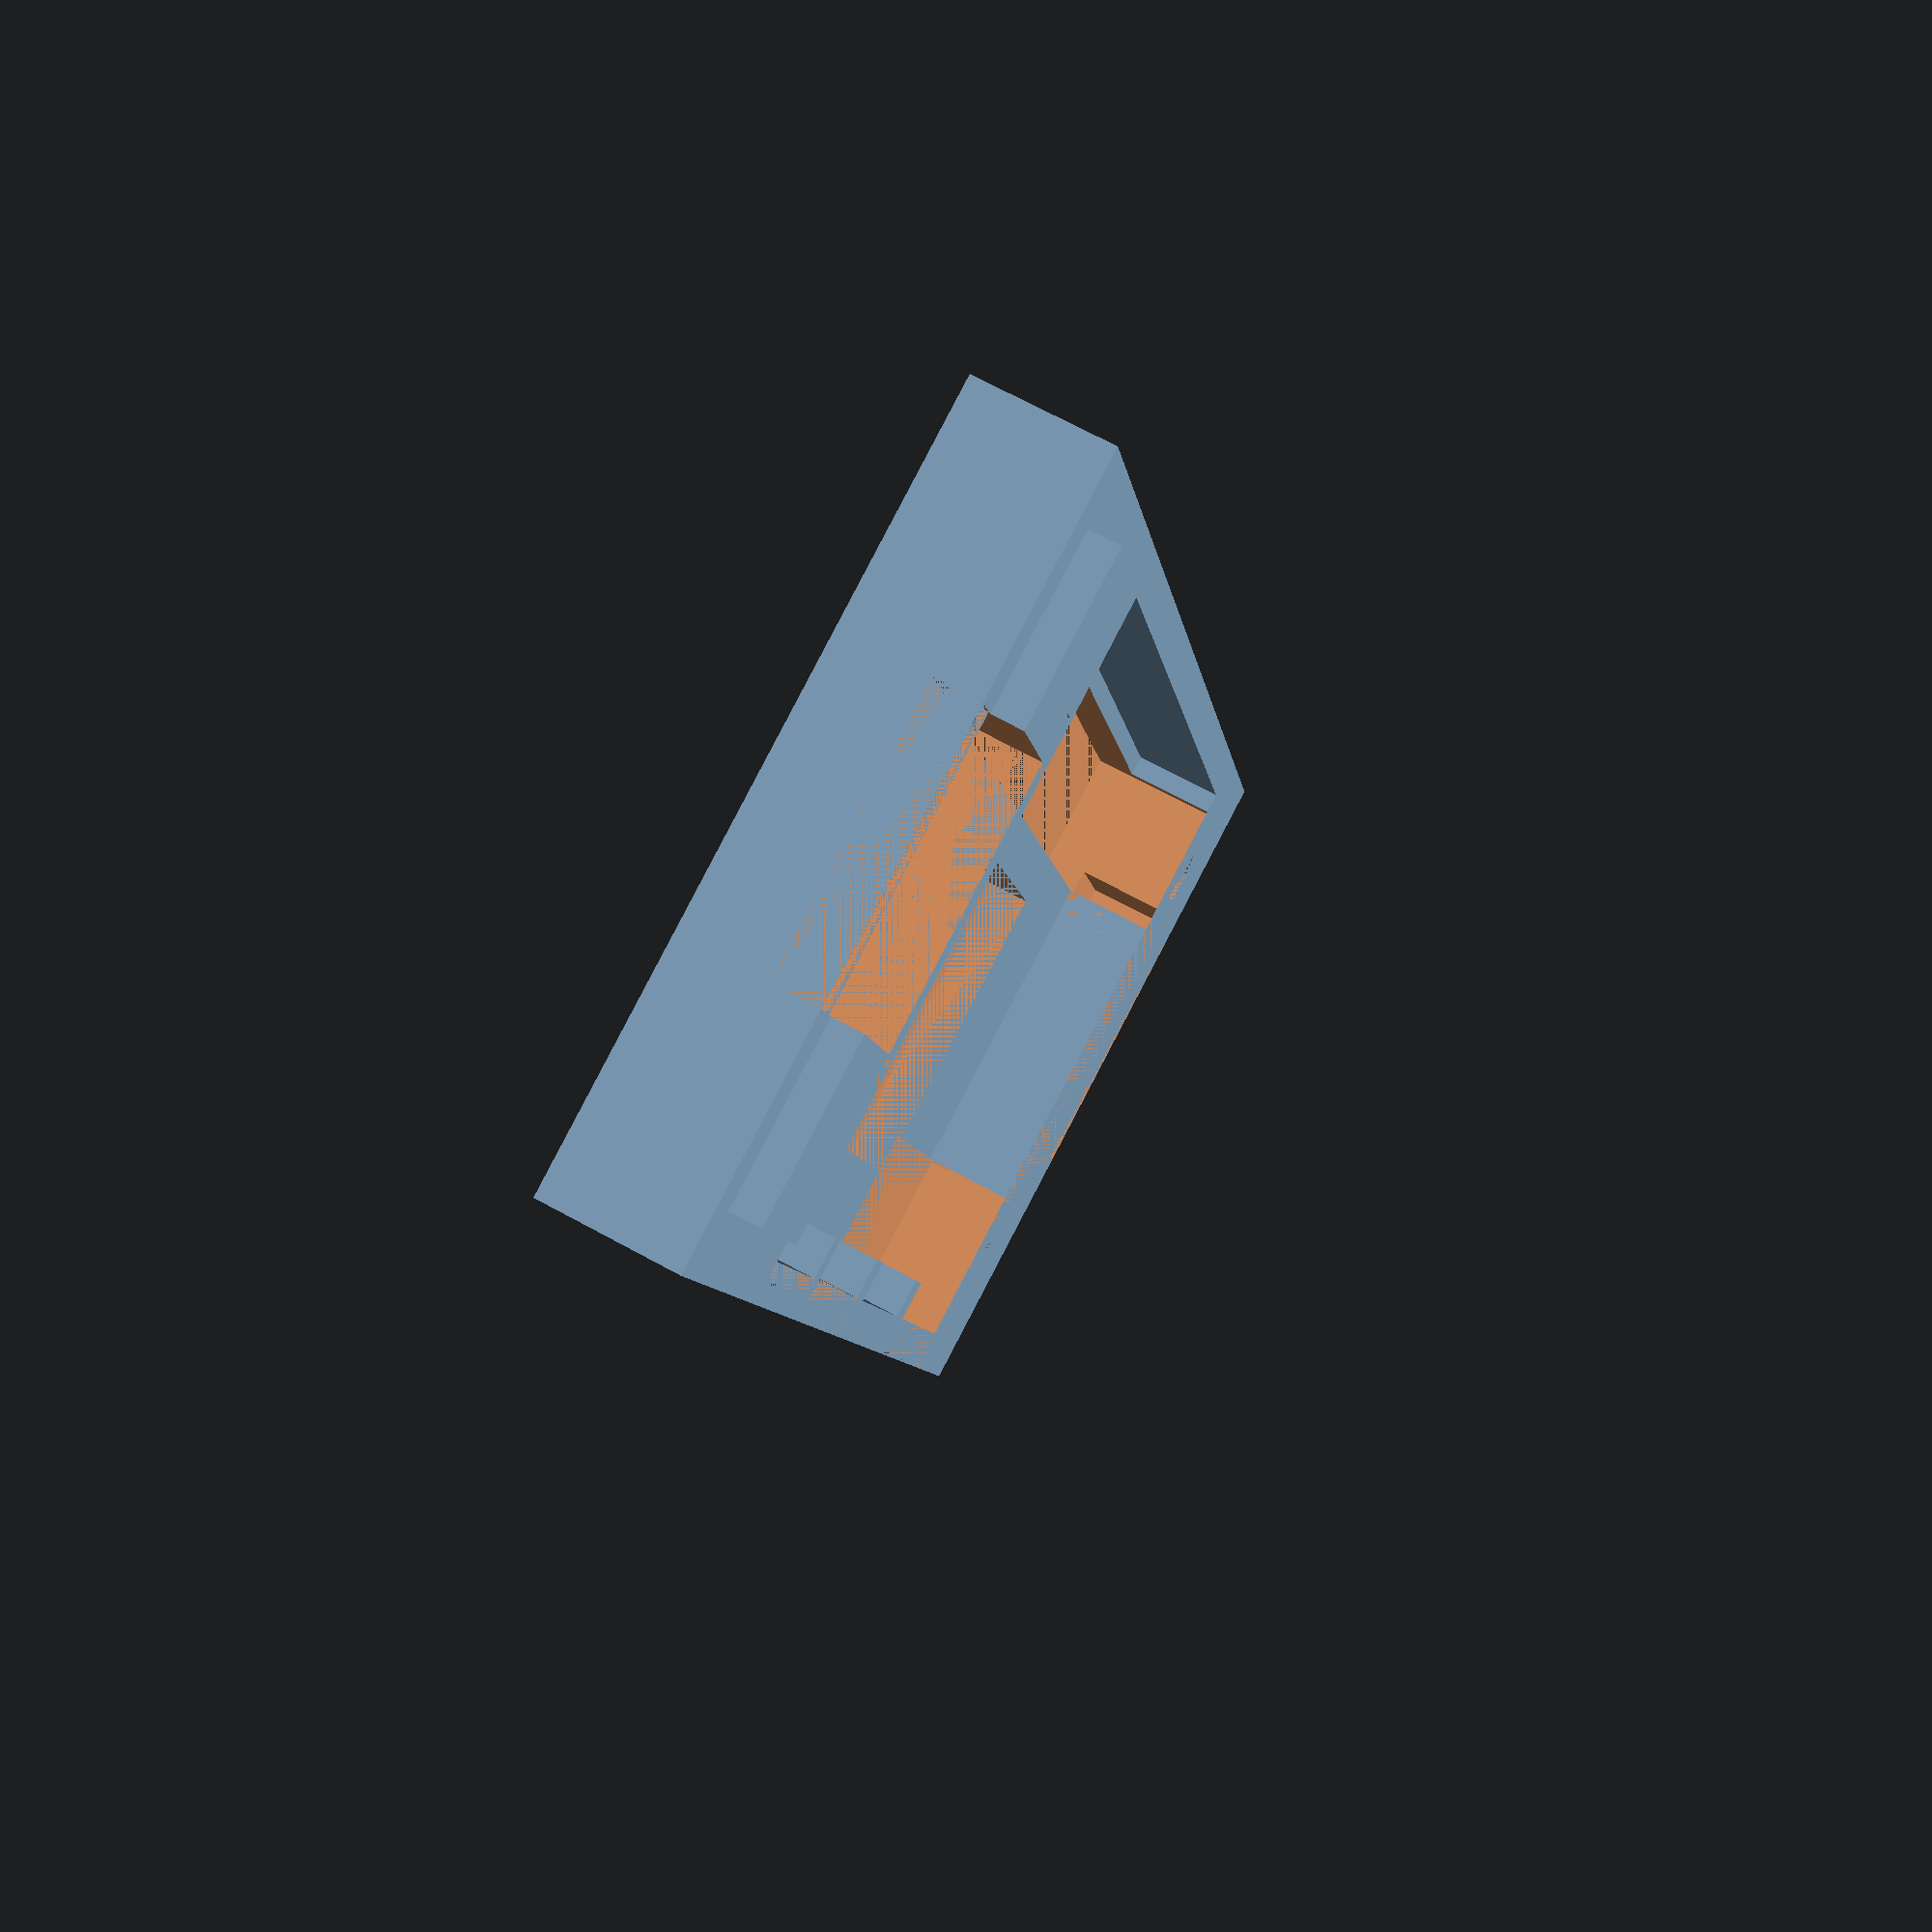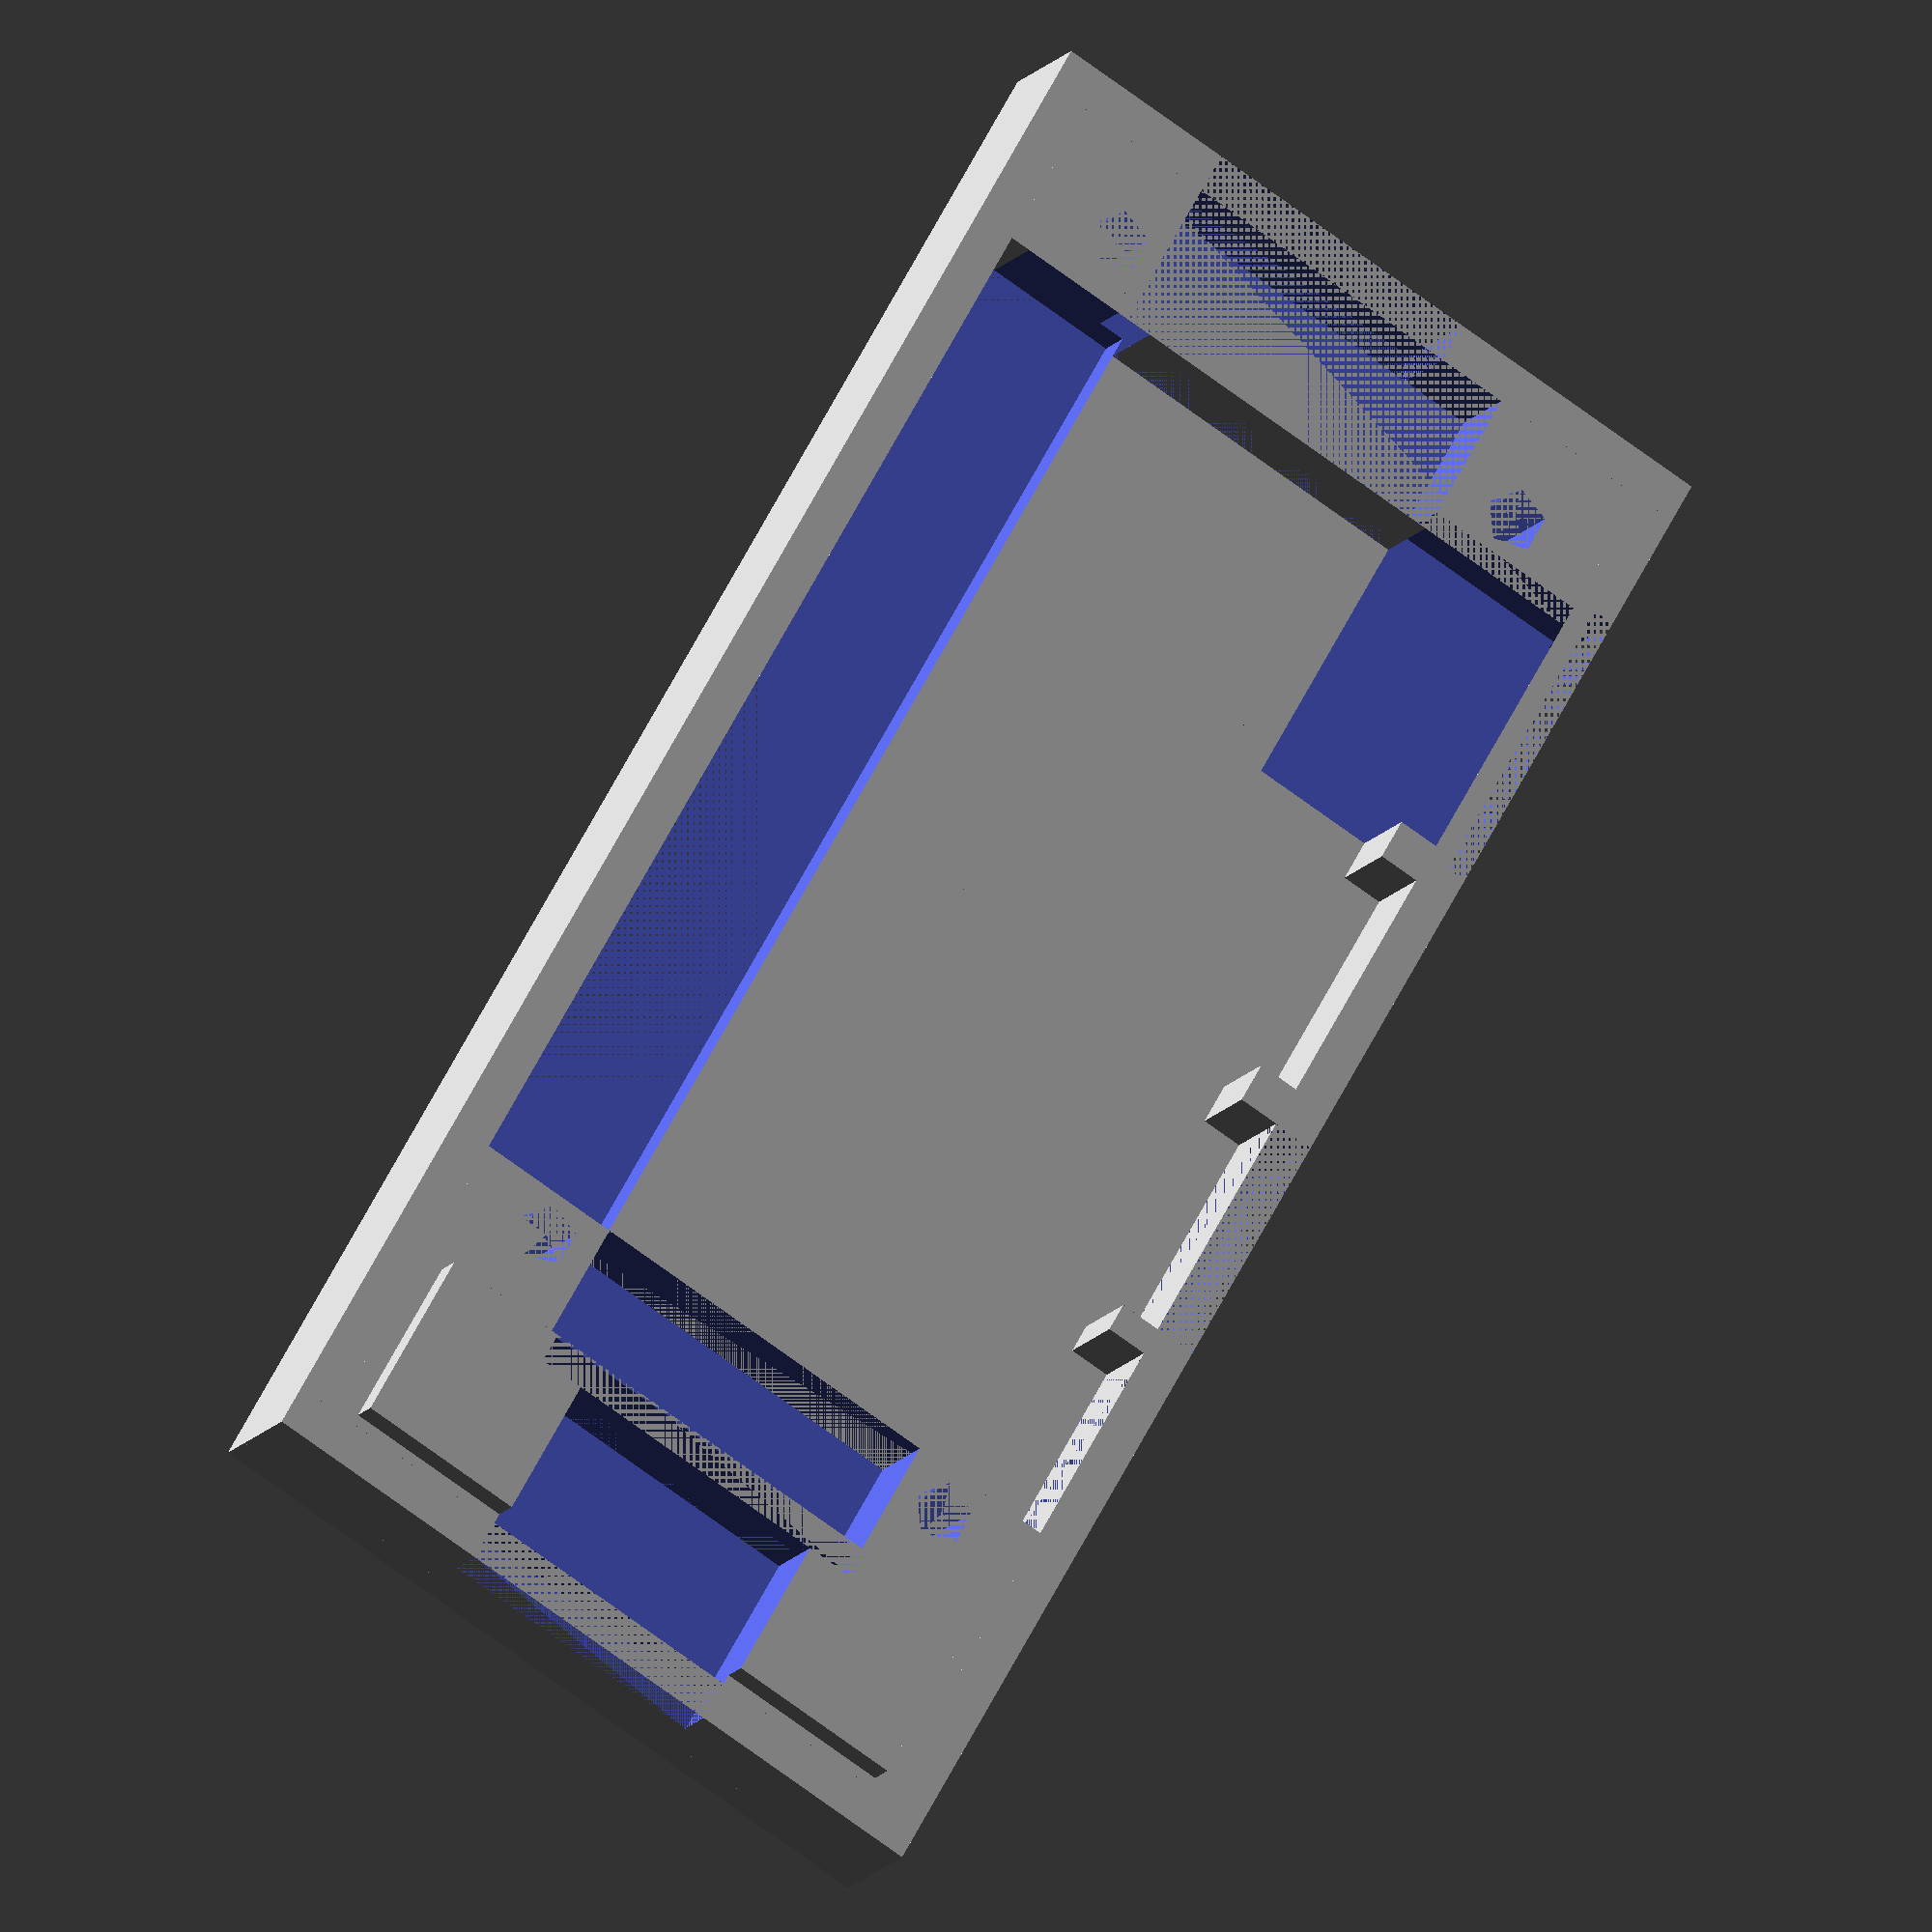
<openscad>



baseWidth = 36;    // X
baseLength = 80;   // y
baseHeighth = 2;   // Z
baseThickness = 2;



wallThickness = 2;
wallHeigthNoBase = 6.5;
wallHeighthMinusBase = wallHeigthNoBase-baseThickness;

baseLengthInner = baseLength-(2*wallThickness);
baseWidthInner = baseWidth-(2*wallThickness);

//baseSDPadMountHeigth = 4;
baseSDColumnSupports = wallHeighthMinusBase;
screwHoleRadius = 1.5;

//SD card side
screwholeSDX1Offset = wallThickness+3.5+1; //might try .4 instead of 1
screwholeSDX2Offset = screwholeSDX1Offset+23;
screwholeSDY1Offset = wallThickness+3.5+1;

screwwholeSCameraY1Offset = screwholeSDY1Offset+58;

// Camera/STEM side
PCBThickness = 1.5;

//GPIO dimensions
GPIOXval = 7;
GPIOYVal = 54;



// translate([]) cube([]);
difference(){

union(){
////////////////////////////////////////////////////
// Base
cube([baseWidth,baseLength,baseHeighth]);

////////////////////////////////////////////////////
// WALLS
// SD Card outer wall
translate([0,0,baseThickness]) cube([baseWidth,wallThickness,wallHeighthMinusBase]);

////////////////////////////////////////////////////
// GPIO Side
translate([0,wallThickness,baseThickness]) cube([wallThickness,baseLengthInner,wallHeighthMinusBase]);

////////////////////////////////////////////////////
// Ports side (HDMI, USB, etc
translate([baseWidthInner+wallThickness,wallThickness,baseThickness]) cube([wallThickness,baseLengthInner,wallHeighthMinusBase]);
    
    // Support in between HDMI and USB
    // STEM Side
    translate([wallThickness,wallThickness+34.6,baseThickness]) cube([2,2,wallHeighthMinusBase]);
    // SD Card side
    translate([wallThickness,wallThickness+20.4,baseThickness]) cube([2,2,wallHeighthMinusBase]);
    
    // Support next to USB Power
    translate([wallThickness,wallThickness+48.6,baseThickness]) cube([2,1.4,wallHeighthMinusBase]);

////////////////////////////////////////////////////
// Camera/Stem side
translate([0,baseLengthInner+wallThickness,baseThickness]) cube([baseWidth,wallThickness,wallHeighthMinusBase]);

// RasPi PCB supports, camera/STEM side
translate([wallThickness,screwwholeSCameraY1Offset-2,baseThickness]) cube([baseWidthInner,baseLengthInner-screwwholeSCameraY1Offset+wallThickness+2,baseSDColumnSupports]);

// Above the model, supports the STEM board directly
translate([wallThickness+1,screwwholeSCameraY1Offset+4.5,baseThickness+baseSDColumnSupports]) cube([baseWidthInner-2,baseLengthInner-screwwholeSCameraY1Offset-3,PCBThickness]);
    // I made it slightly smaller (1mm on X and Y) so that it won't rub against the top when assemlbed.

////////////////////////////////////////////////////
// SD Card side 
// Raspi0w PCB rest
    // Used in the bottom, but not the top
//translate([wallThickness,wallThickness,baseThickness]) cube([baseWidthInner,7.5,baseSDPadMountHeigth]);
// Z axis of 4 is height of plate where raspi rests

// Used in top, but not bottom
translate([wallThickness,wallThickness,baseThickness]) cube([baseWidthInner,7.5,baseSDColumnSupports]);


} // end union //////////////////////////////////////
/////////////////////////////////////////////////////


//cylinder(h = height, r1 = BottomRadius, r2 = TopRadius, center = true/false);

////////////////////////////////////////////////////
// Cut outs for screws
// SD Card side screws
translate([screwholeSDX1Offset,screwholeSDY1Offset,0]) cylinder(baseThickness+baseSDColumnSupports,screwHoleRadius, screwHoleRadius,false);
translate([screwholeSDX2Offset,screwholeSDY1Offset,0]) cylinder(baseThickness+baseSDColumnSupports,screwHoleRadius, screwHoleRadius,false);

// Camera Side screws
translate([screwholeSDX1Offset,screwwholeSCameraY1Offset,0]) cylinder(baseThickness+baseSDColumnSupports,screwHoleRadius, screwHoleRadius,false);
translate([screwholeSDX2Offset,screwwholeSCameraY1Offset,0]) cylinder(baseThickness+baseSDColumnSupports,screwHoleRadius, screwHoleRadius,false);


////////////////////////////////////////////////////
// Cut out for GPIO
// GPIO cutout will be on bottom
translate([wallThickness+baseWidthInner-GPIOXval-1,wallThickness+6.5,0]) cube([GPIOXval,GPIOYVal,baseThickness+baseSDColumnSupports]);

////////////////////////////////////////////////////
// Cut outs for Ports side
// HDMI
translate([0,wallThickness+6.5,baseThickness]) cube([wallThickness+8,13.9,wallHeighthMinusBase]);
    // wallThickness+7 is how far in the hole starts
    // 13.9 is the width of the hole for the hdmi connector
    //wallThickness+8 is how deep the HDMI connector is
translate([0,wallThickness+6,0]) cube([.5*wallThickness,15,wallHeigthNoBase]);

// USB OTG
translate([0,wallThickness+36.6,baseThickness]) cube([wallThickness,12,wallHeighthMinusBase]);
    // wallThickness+36.6 is how far in the hole starts

translate([0,wallThickness+36.6,0]) cube([.5*wallThickness,12,wallHeigthNoBase]);

//USB Power
translate([.5*wallThickness,wallThickness+50,baseThickness]) cube([wallThickness*.5,10.5,wallHeighthMinusBase]);
    // 10.5 makes it match up with the PCB support

////////////////////////////////////////////////////
// Cut out for USB Stem in wall
translate([wallThickness+9.5,baseLengthInner+wallThickness,baseThickness+2.25]) cube([13.3,wallThickness,wallHeighthMinusBase-2.25]);
    // wallThickness+8.9 is how far in the hole starts
    // baseThickness+3.25 is how high up the hole starts.
    // 14.5 is the widtch of the USB connector
    // wallHeighthMinusBase-2.25 is how tall the cutout will be

////////////////////////////////////////////////////
// Cut out for SD Card access
// Removes the wall for SD card access
translate([13.3,0,0]) cube([14,wallThickness,wallHeigthNoBase]);
// Removes material inside the wallwhere the SD card is on the board
translate([9.9,wallThickness,baseThickness]) cube([17.4,7.5,wallHeighthMinusBase]);

////////////////////////////////////////////////////
// Cut out for Heatsink
translate([8,21,0]) cube([15.5,15,baseThickness]);

// Remove material for Camera/STEM side PCB support
// Just where the PCB columns are
translate([wallThickness+7,screwwholeSCameraY1Offset-2,baseThickness]) cube([18,6,wallHeighthMinusBase+PCBThickness]);
    // 6 is Y value for PCB supports

// Around the camera connector
translate([wallThickness+7,screwwholeSCameraY1Offset-2+6,baseThickness]) cube([18,2,wallHeighthMinusBase+PCBThickness]);

// Just between the columns and the wall
// Supports the USB connector directly
translate([wallThickness+9.5,screwwholeSCameraY1Offset-2+6+2,baseThickness+2.25]) cube([13.3,baseLengthInner-screwwholeSCameraY1Offset+wallThickness+2-6-2,wallHeighthMinusBase+PCBThickness]);







} // end difference



</openscad>
<views>
elev=110.1 azim=165.8 roll=241.4 proj=p view=solid
elev=13.9 azim=209.8 roll=337.4 proj=o view=wireframe
</views>
